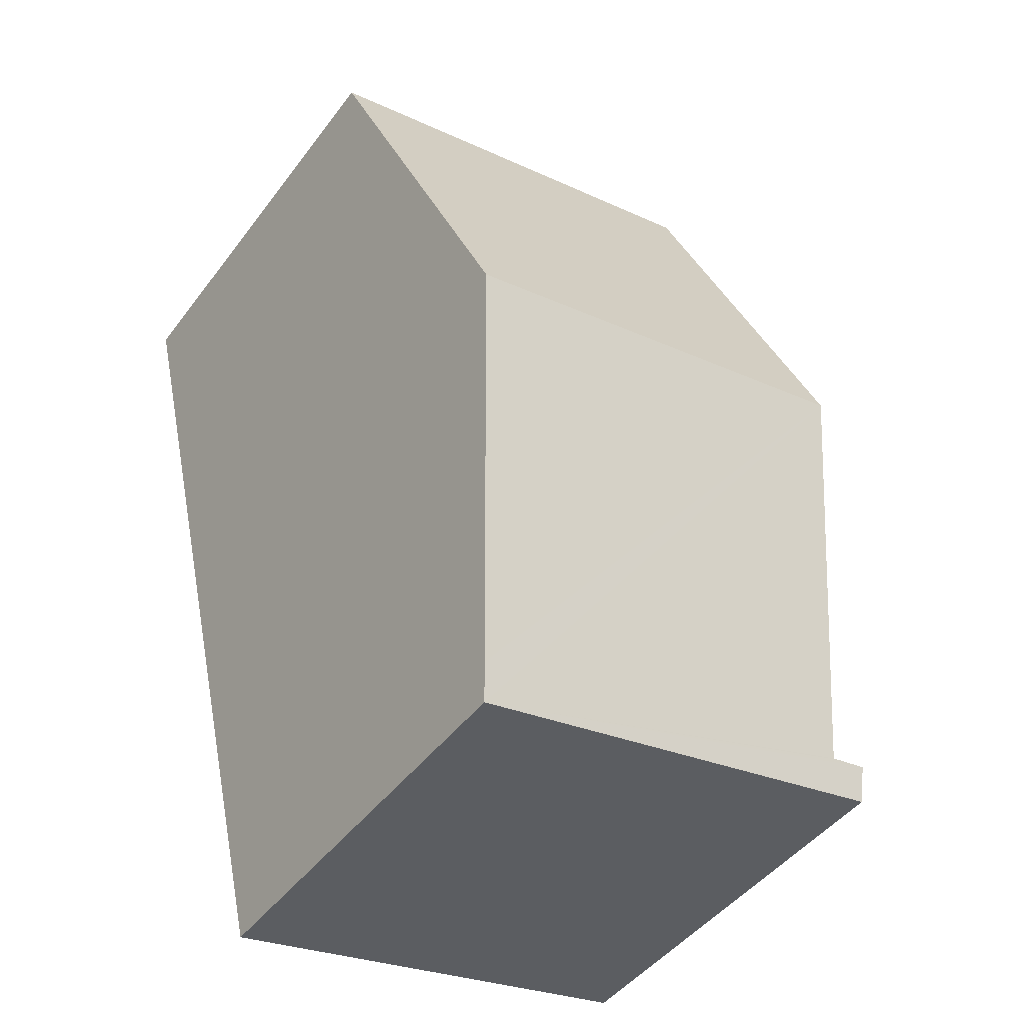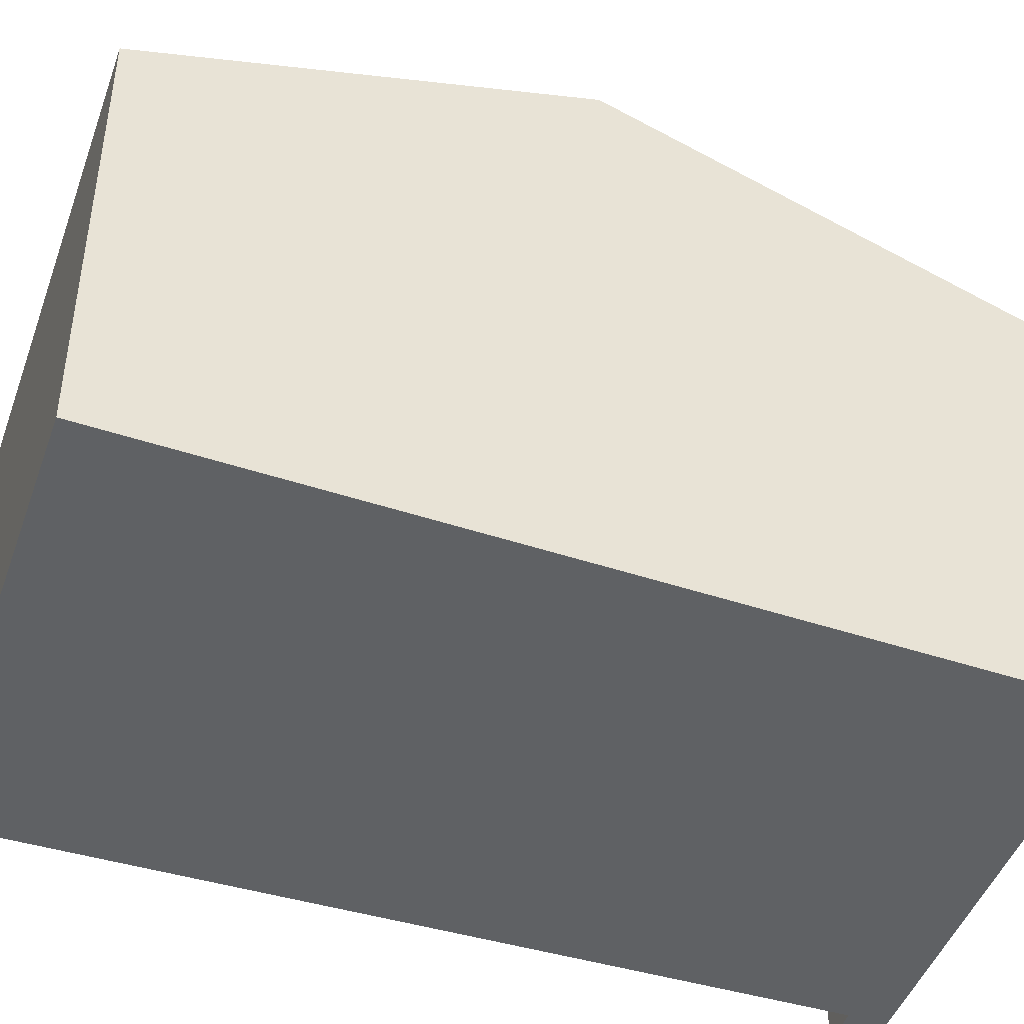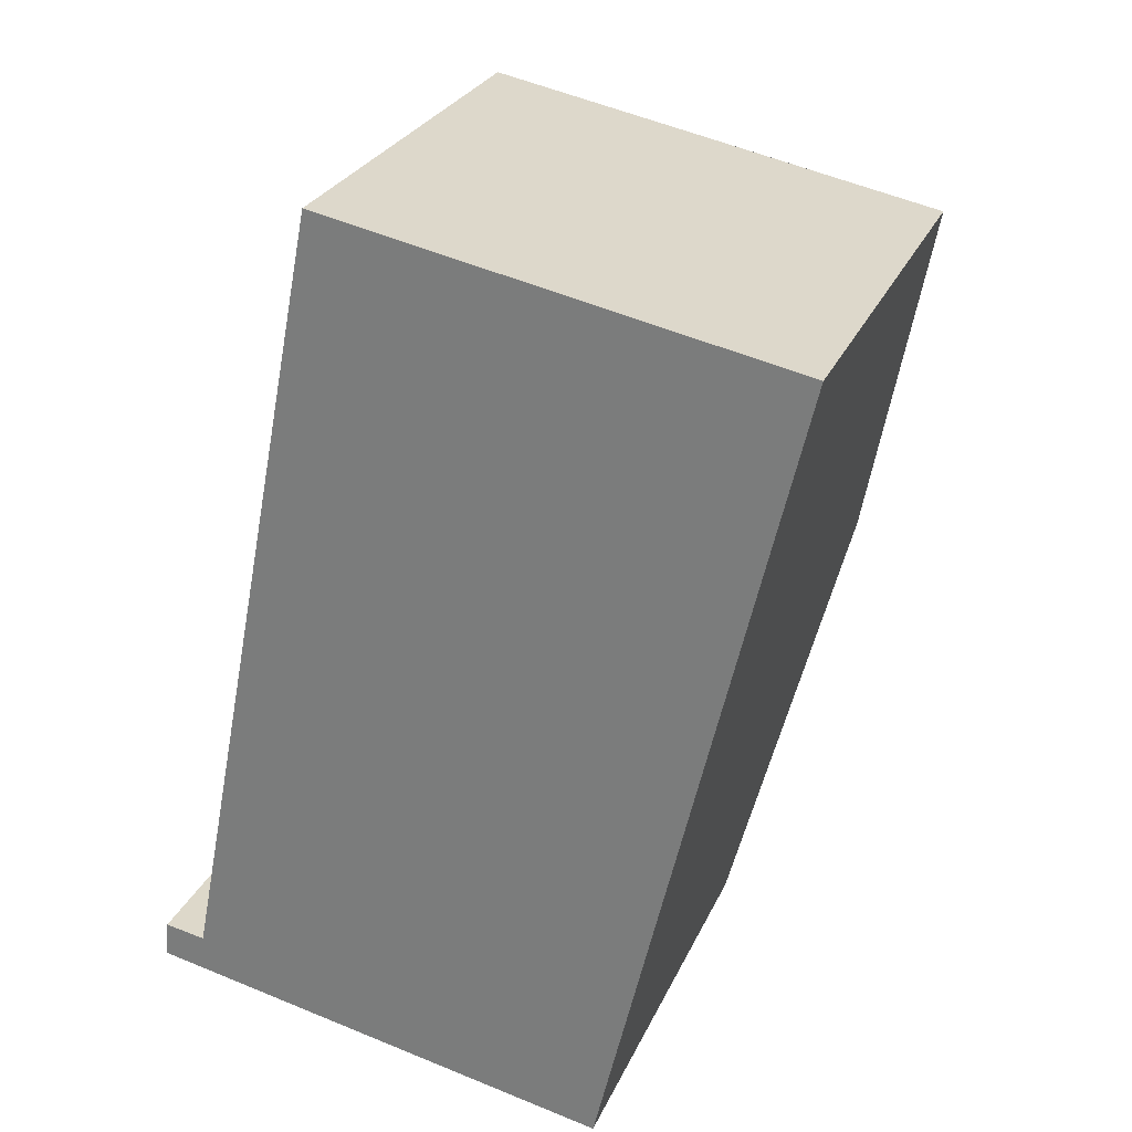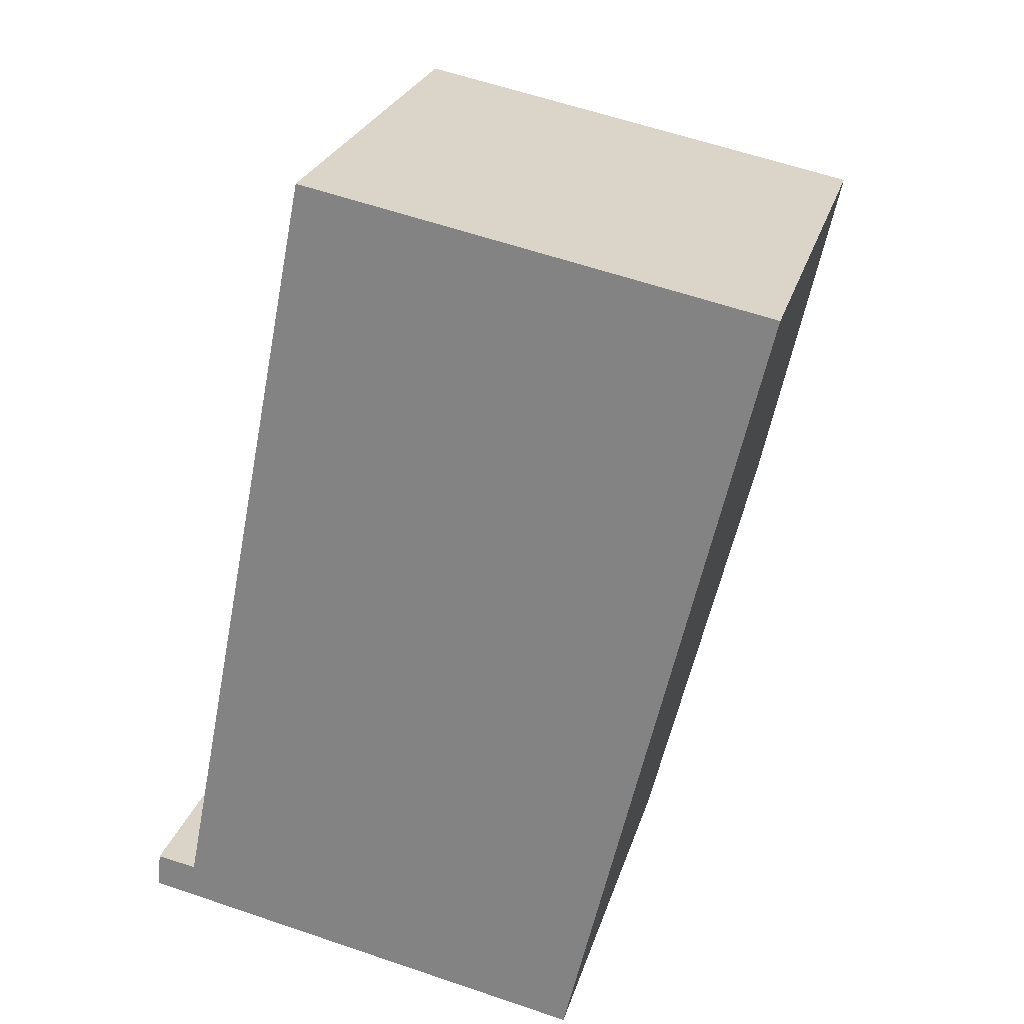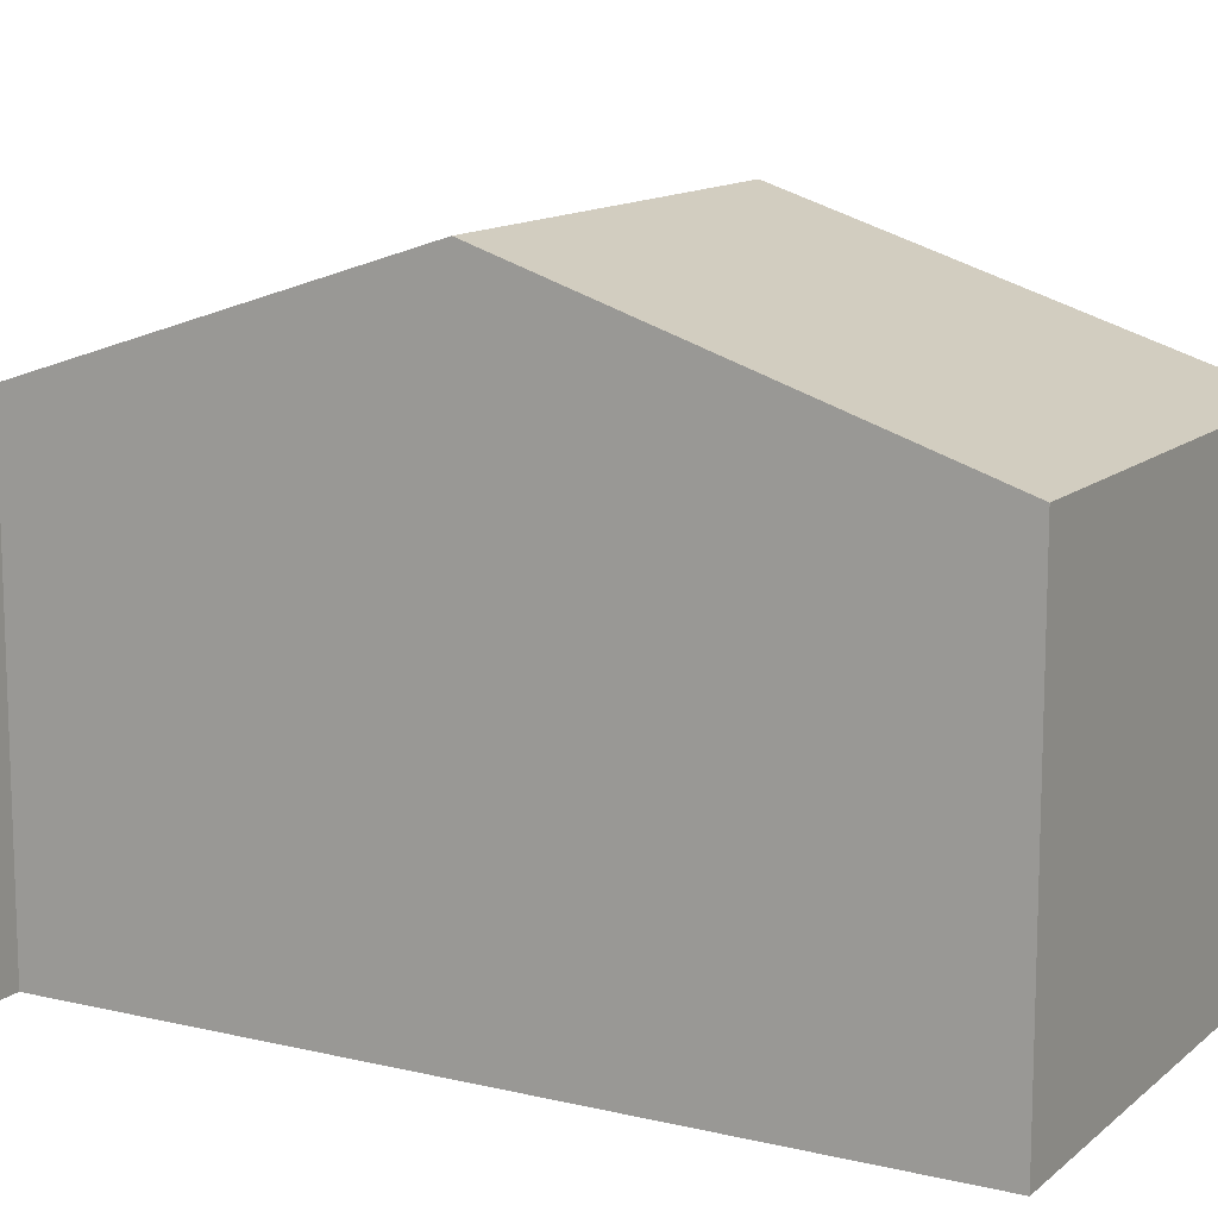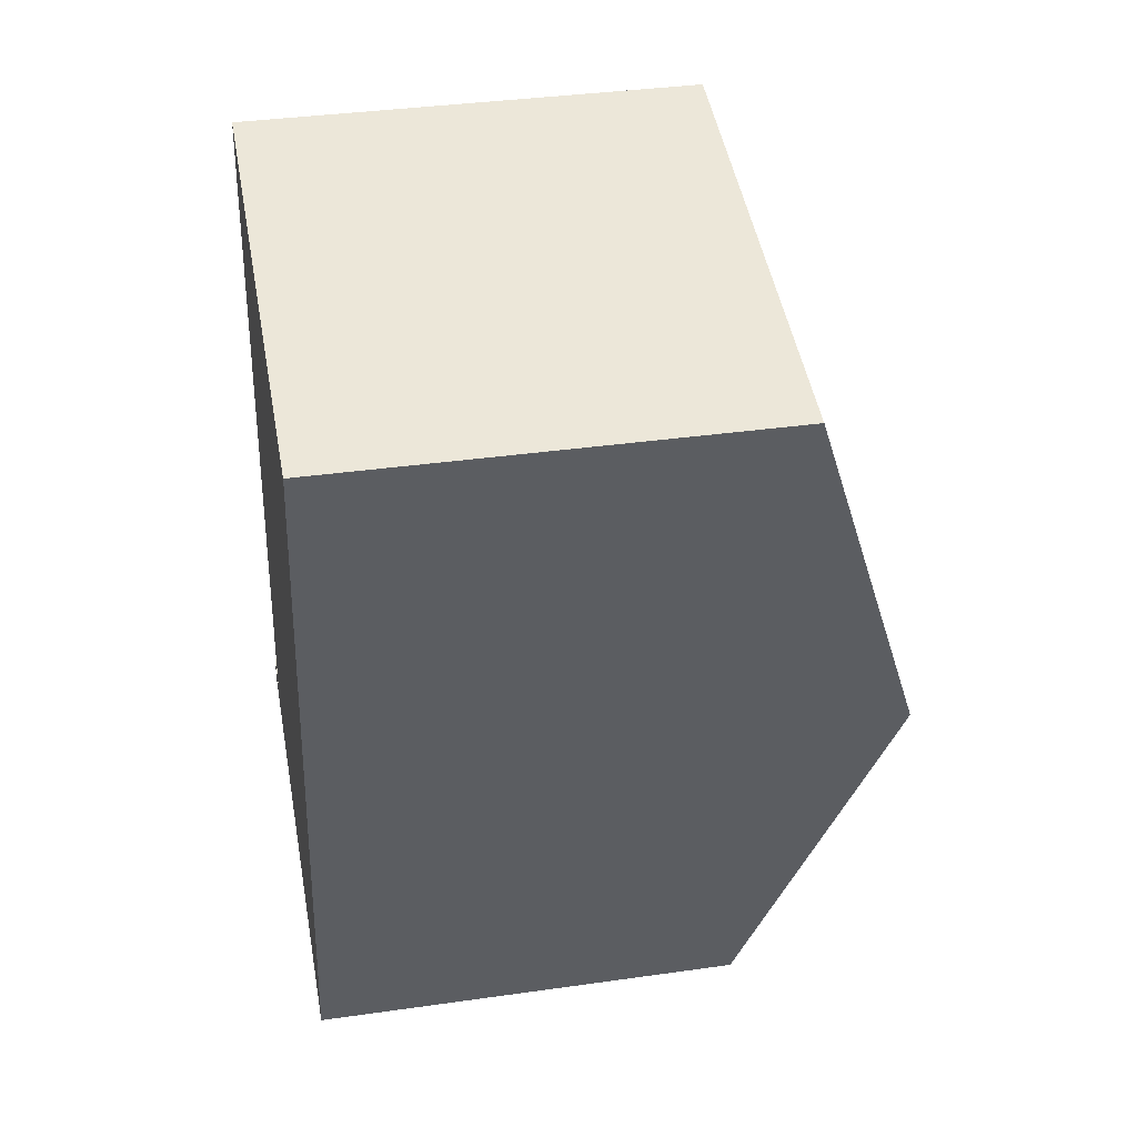
<metadata>
{"format":"obj","ext":"obj","renderer":"f3d","projection":"perspective","resolution":1024,"background":"white","views":[{"elev":-45.8,"azim":145.4,"up":"+Z"},{"elev":-45.9,"azim":82.2,"up":"+Y"},{"elev":27.2,"azim":20.3,"up":"+Z"},{"elev":25.6,"azim":15.1,"up":"+Z"},{"elev":12.6,"azim":-49.8,"up":"+Y"},{"elev":36.4,"azim":79.5,"up":"+Z"}]}
</metadata>
<code>
v  9.806 6.648 10.89
v  1.76 8.718 6.073
v  2.97 6.654 12.25
v  8.371 8.718 4.74
v  0.054 6.828 0.536
v  6.939 6.653 -1.4
v  0 6.653 4.074e-16
v  0.543 6.832 0.449
v  0.654 6.833 0.429
v  7.064 6.833 -0.863
v  0.054 -3.282e-17 0.536
v  0.654 -2.627e-17 0.429
v  0.543 -2.749e-17 0.449
v  2.97 -7.502e-16 12.25
v  9.806 -6.67e-16 10.89
v  1.76 -3.719e-16 6.073
v  0 0 0
v  8.371 -2.902e-16 4.74
v  7.064 5.284e-17 -0.863
v  6.939 8.573e-17 -1.4
g defaultobject
f 1 2 3
f 2 1 4
f 5 6 7
f 6 5 8
f 6 8 9
f 6 9 2
f 6 2 10
f 10 2 4
f 11 8 5
f 8 11 9
f 9 11 12
f 12 11 13
f 14 1 3
f 1 14 15
f 12 2 9
f 2 12 3
f 3 12 16
f 3 16 14
f 7 11 5
f 11 7 17
f 15 4 1
f 4 15 18
f 4 18 10
f 10 18 19
f 10 19 6
f 6 19 20
f 20 7 6
f 7 20 17
f 14 18 15
f 18 14 16
f 18 16 19
f 19 16 12
f 19 12 20
f 20 12 17
f 17 12 13
f 17 13 11

</code>
